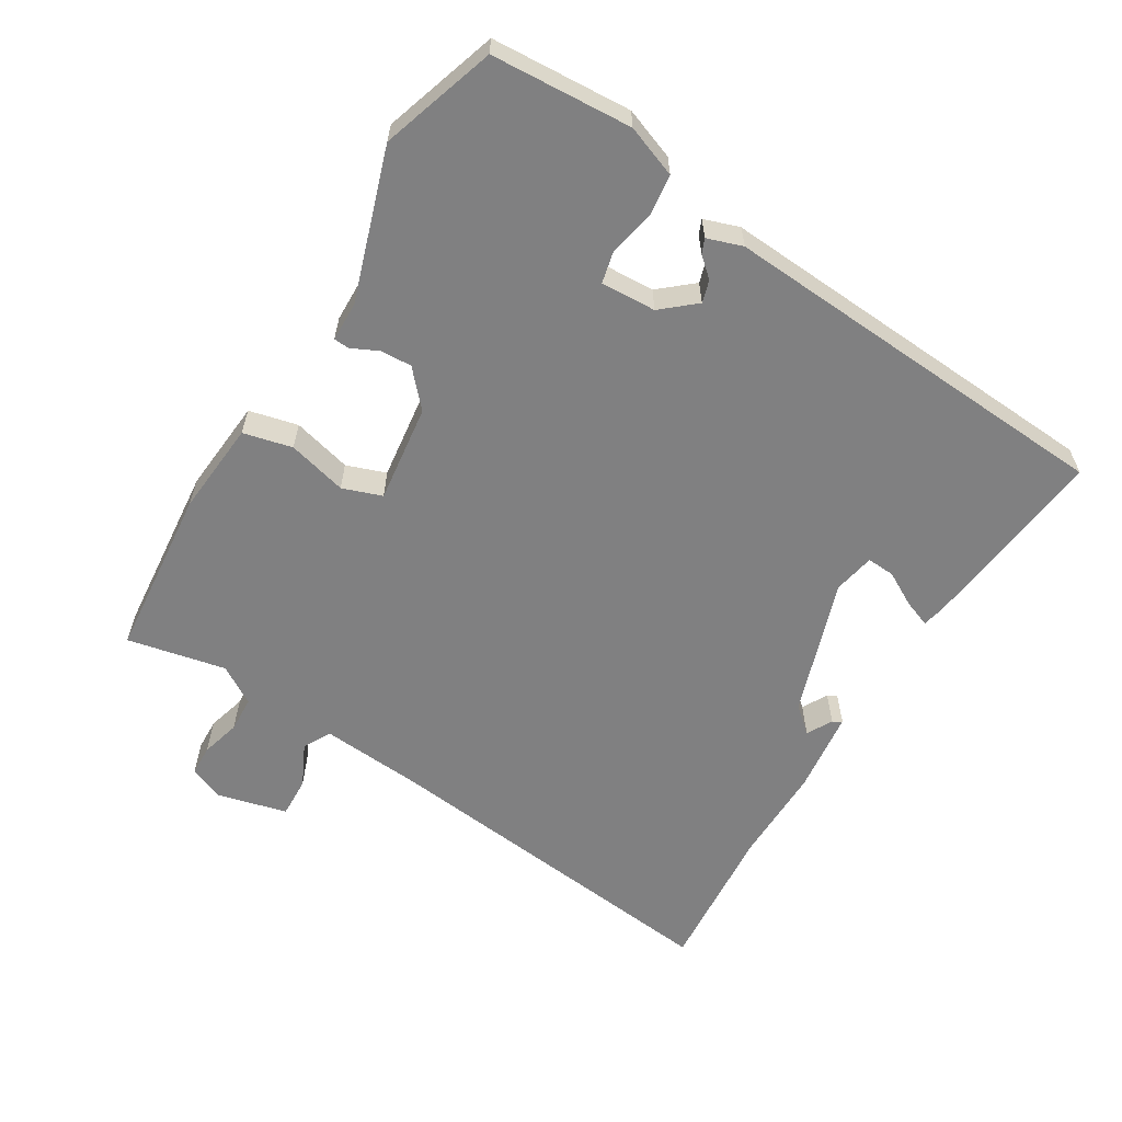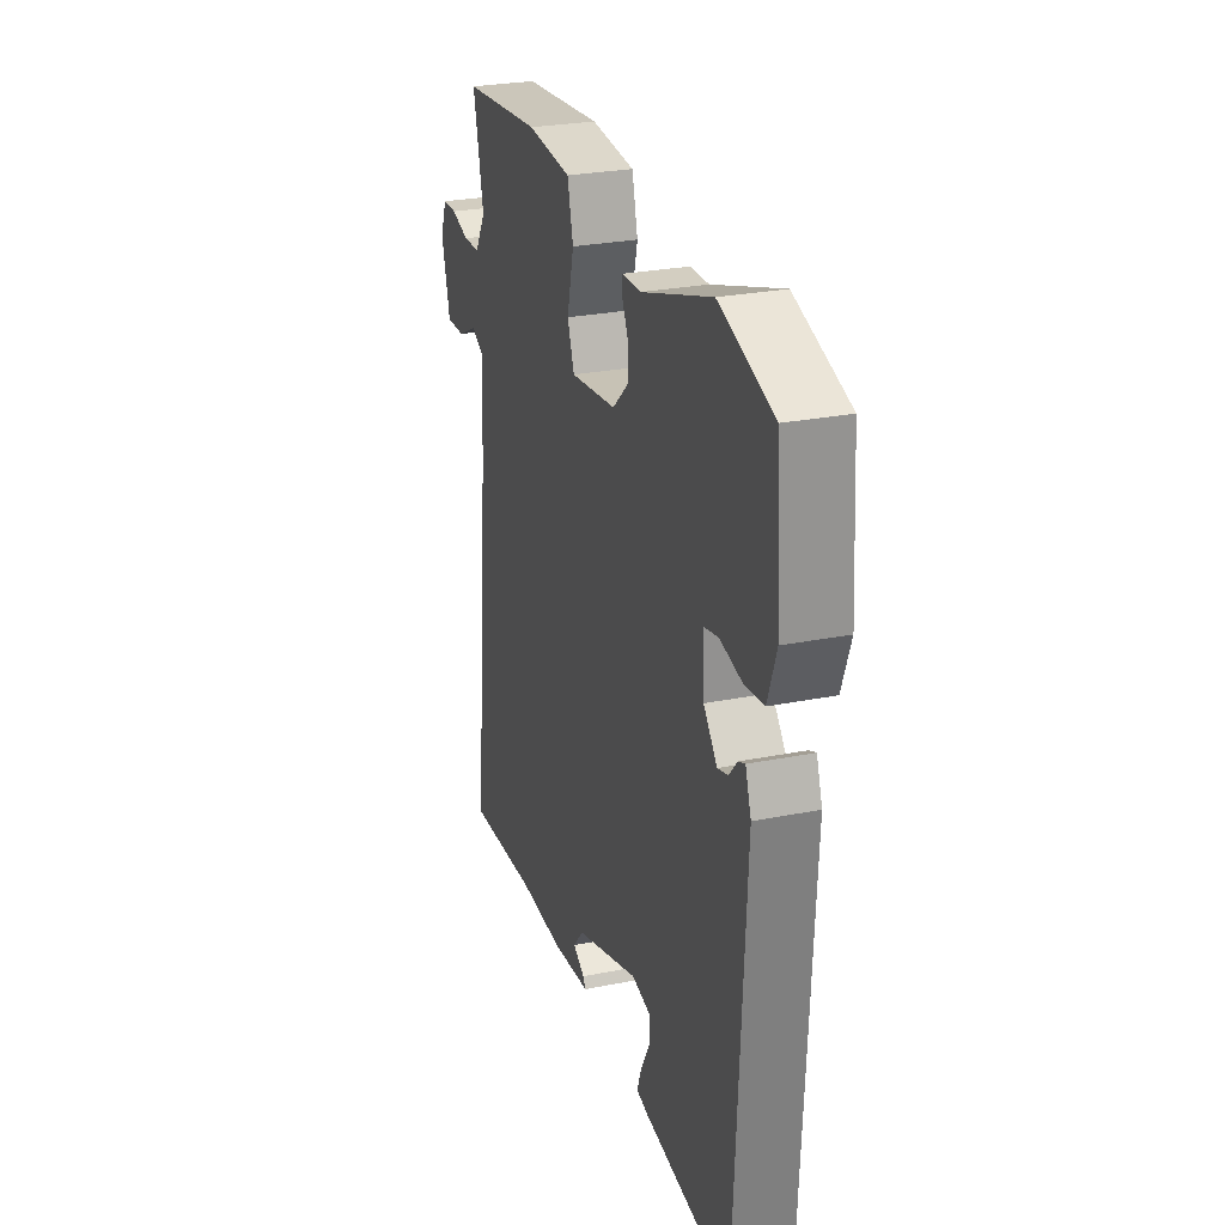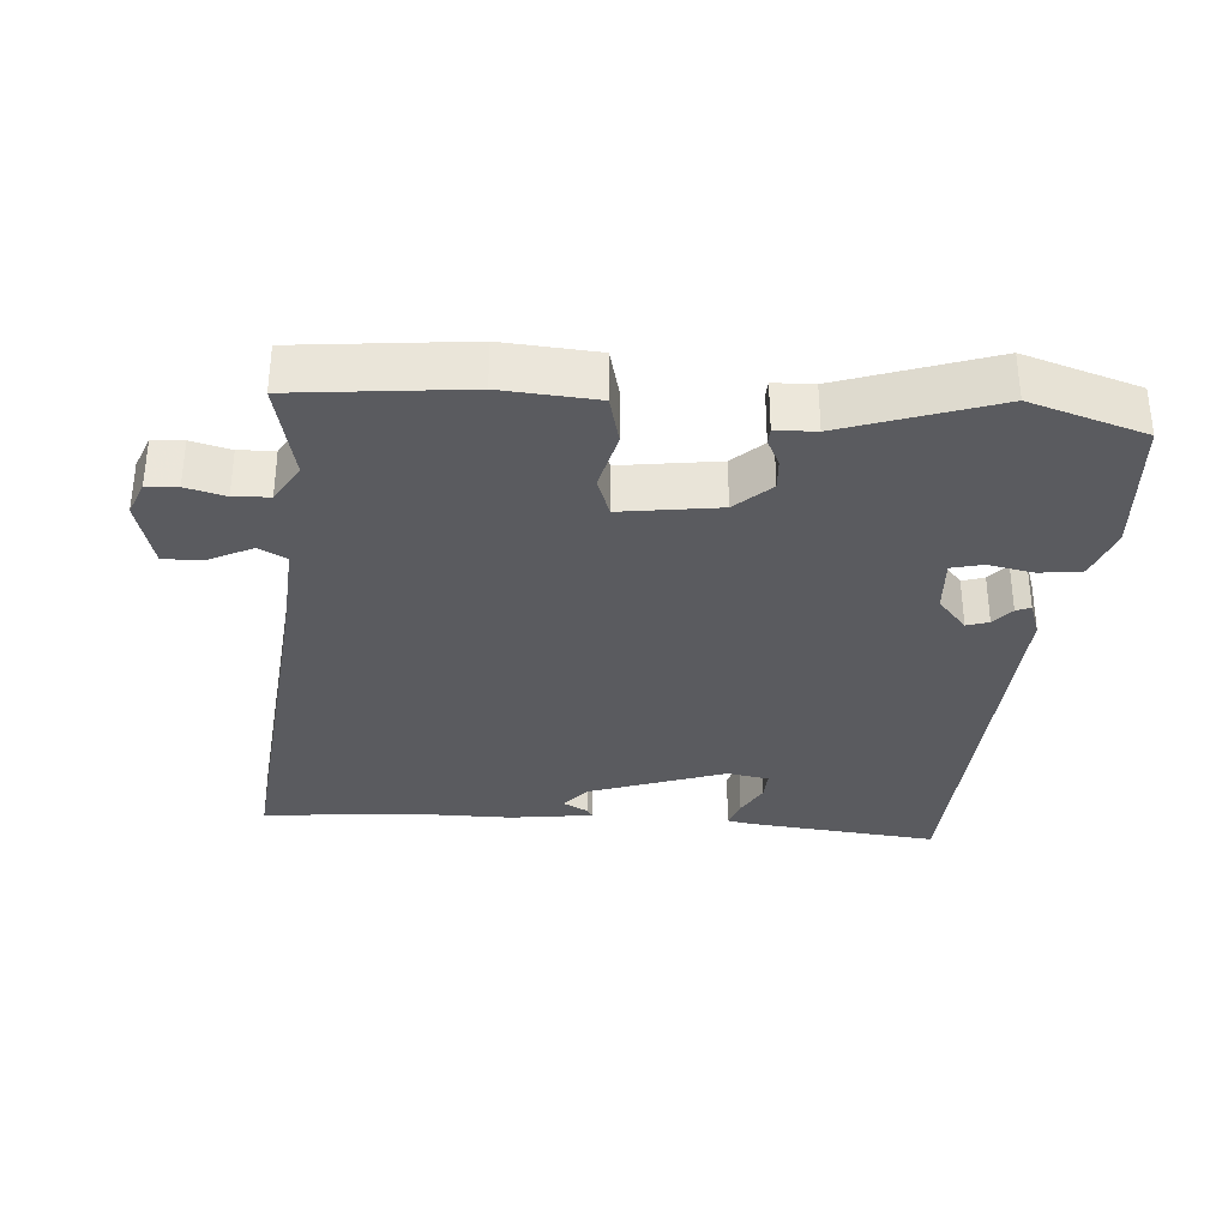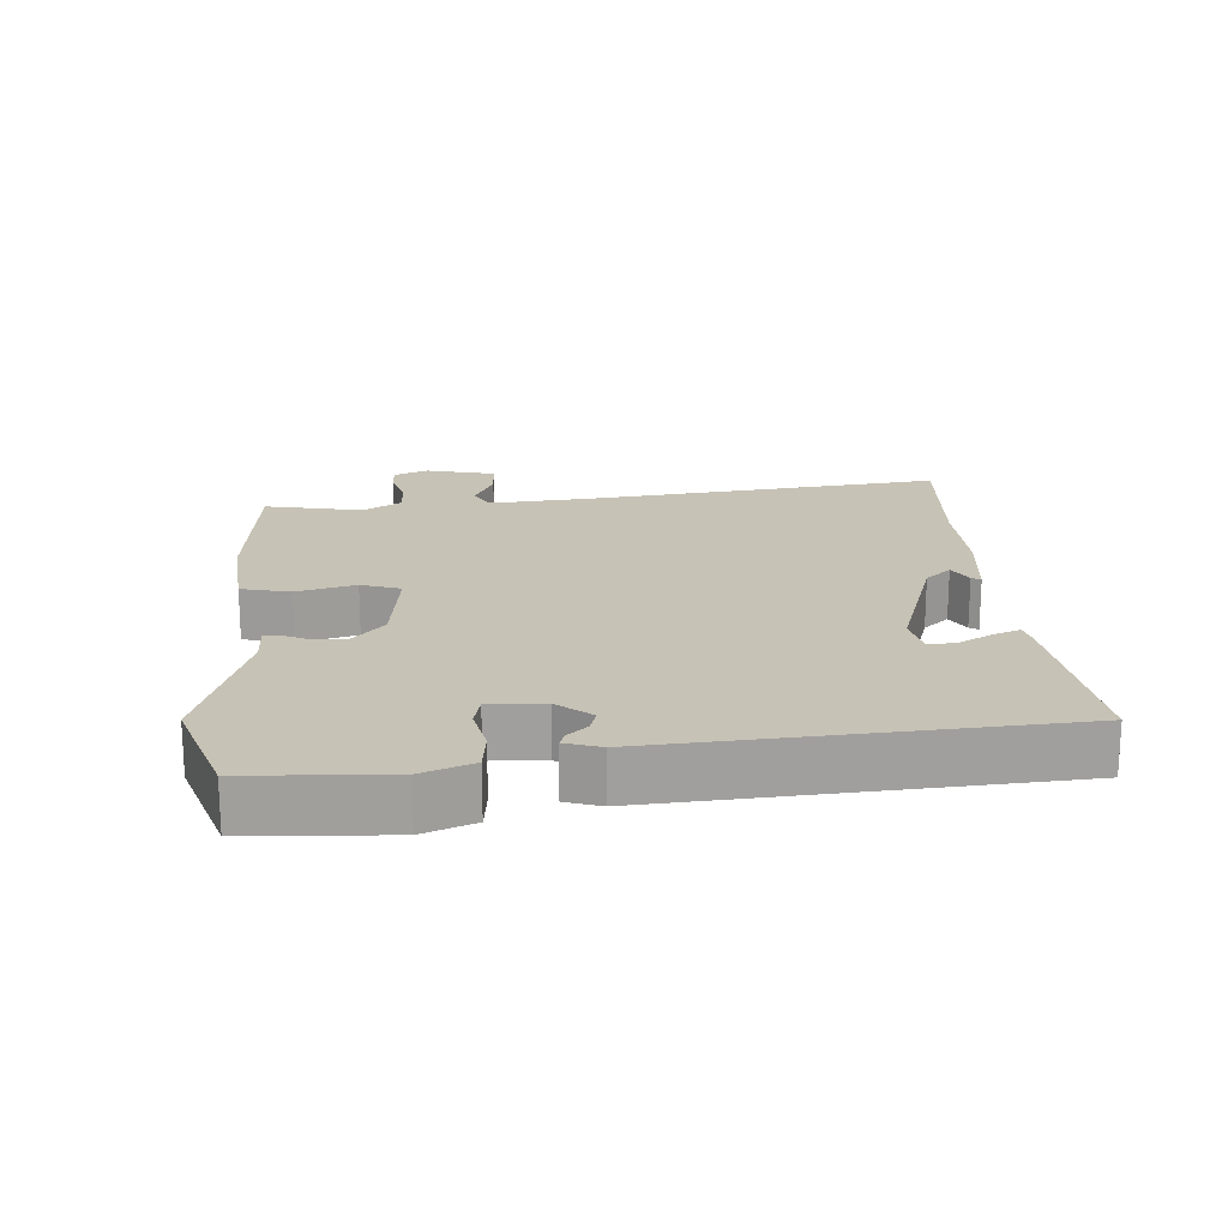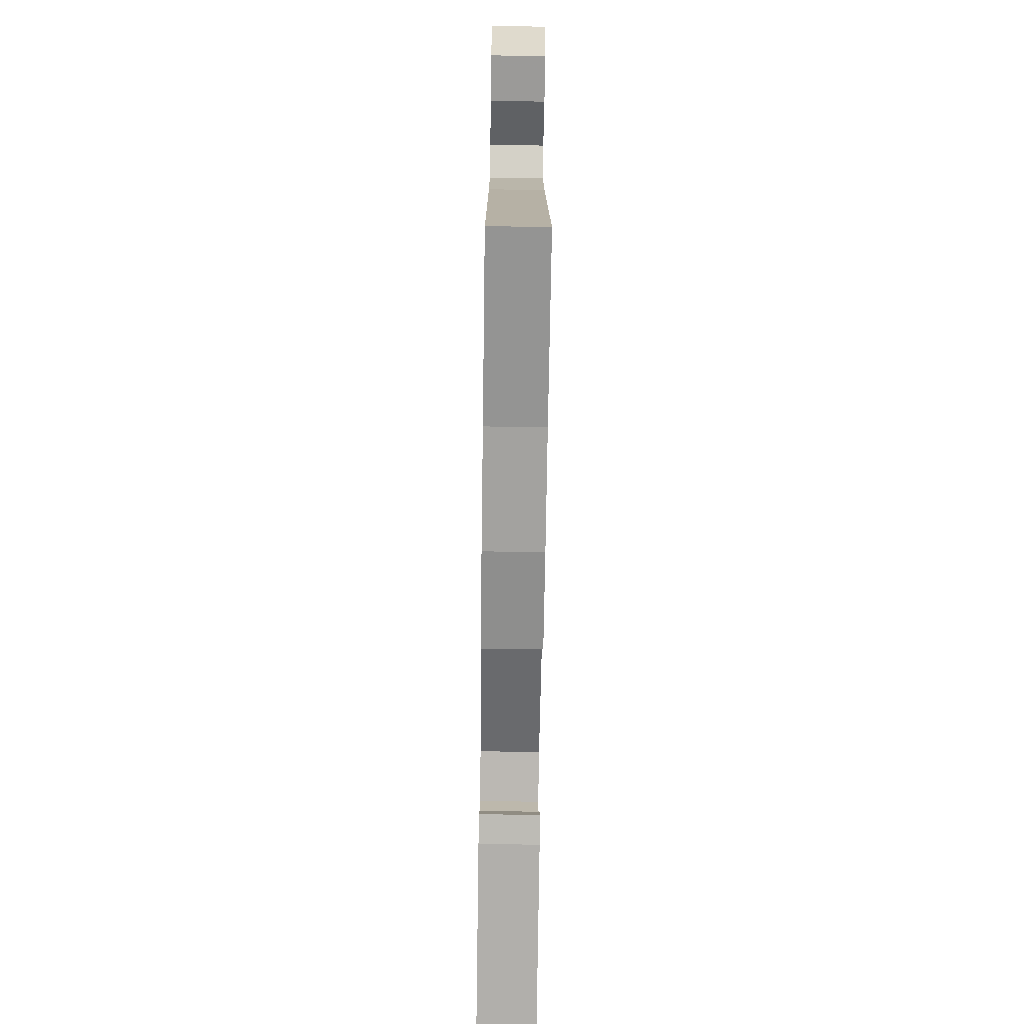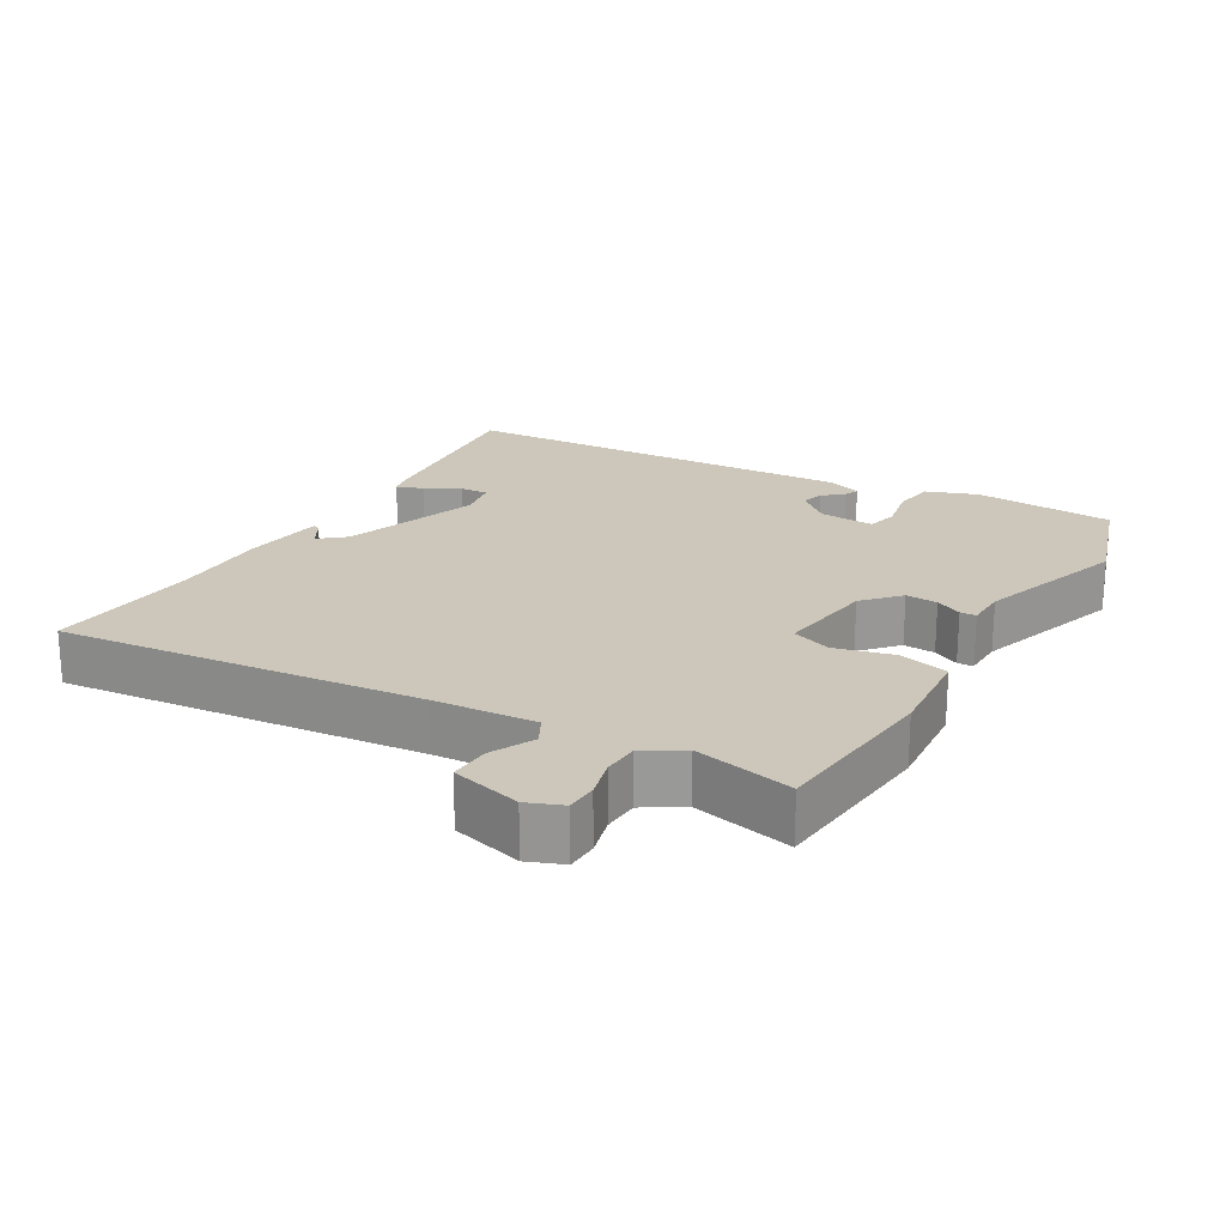
<metadata>
{"format":"obj","ext":"obj","renderer":"f3d","projection":"perspective","resolution":1024,"background":"white","views":[{"elev":-60.2,"azim":58.0,"up":"+Y"},{"elev":27.2,"azim":72.9,"up":"+Z"},{"elev":-33.4,"azim":-4.4,"up":"+Y"},{"elev":18.9,"azim":84.8,"up":"+Y"},{"elev":-72.4,"azim":-90.8,"up":"+Z"},{"elev":21.3,"azim":-60.0,"up":"+Y"}]}
</metadata>
<code>
v -0.33 0.07 -0.484
v -0.552 0.07 -0.505
v -0.5 0.07 0.019
v -0.49 0.07 0.167
v -0.53 0.07 0.188
v -0.592 0.07 0.157
v -0.651 0.07 0.154
v -0.678 0.07 0.255
v -0.658 0.07 0.306
v -0.613 0.07 0.308
v -0.556 0.07 0.293
v -0.504 0.07 0.296
v -0.47 0.07 0.352
v -0.502 0.07 0.495
v -0.254 0.07 0.521
v -0.117 0.07 0.511
v -0.099 0.07 0.44
v -0.12 0.07 0.354
v -0.099 0.07 0.297
v 0.043 0.07 0.317
v 0.094 0.07 0.364
v 0.091 0.07 0.41
v 0.072 0.07 0.448
v 0.073 0.07 0.471
v 0.131 0.07 0.473
v 0.349 0.07 0.547
v 0.516 0.07 0.495
v 0.531 0.07 0.291
v 0.504 0.07 0.216
v 0.443 0.07 0.208
v 0.376 0.07 0.221
v 0.331 0.07 0.21
v 0.336 0.07 0.13
v 0.378 0.07 0.082
v 0.41 0.07 0.092
v 0.435 0.07 0.121
v 0.456 0.07 0.13
v 0.474 0.07 0.079
v 0.445 0.07 -0.504
v 0.168 0.07 -0.476
v 0.134 0.07 -0.469
v 0.148 0.07 -0.43
v 0.175 0.07 -0.38
v 0.177 0.07 -0.339
v 0.117 0.07 -0.328
v -0.081 0.07 -0.397
v -0.113 0.07 -0.435
v -0.076 0.07 -0.455
v -0.068 0.07 -0.468
v -0.188 0.07 -0.484
v -0.33 0 -0.484
v -0.552 0 -0.505
v -0.5 0 0.019
v -0.49 0 0.167
v -0.53 0 0.188
v -0.592 0 0.157
v -0.651 0 0.154
v -0.678 0 0.255
v -0.658 0 0.306
v -0.613 0 0.308
v -0.556 0 0.293
v -0.504 0 0.296
v -0.47 0 0.352
v -0.502 0 0.495
v -0.254 0 0.521
v -0.117 0 0.511
v -0.099 0 0.44
v -0.12 0 0.354
v -0.099 0 0.297
v 0.043 0 0.317
v 0.094 0 0.364
v 0.091 0 0.41
v 0.072 0 0.448
v 0.073 0 0.471
v 0.131 0 0.473
v 0.349 0 0.547
v 0.516 0 0.495
v 0.531 0 0.291
v 0.504 0 0.216
v 0.443 0 0.208
v 0.376 0 0.221
v 0.331 0 0.21
v 0.336 0 0.13
v 0.378 0 0.082
v 0.41 0 0.092
v 0.435 0 0.121
v 0.456 0 0.13
v 0.474 0 0.079
v 0.445 0 -0.504
v 0.168 0 -0.476
v 0.134 0 -0.469
v 0.148 0 -0.43
v 0.175 0 -0.38
v 0.177 0 -0.339
v 0.117 0 -0.328
v -0.081 0 -0.397
v -0.113 0 -0.435
v -0.076 0 -0.455
v -0.068 0 -0.468
v -0.188 0 -0.484
f 47 48 49 50
f 46 47 50 1
f 40 41 42 43
f 38 39 40 43
f 38 43 44
f 35 36 37 38
f 34 35 38 44
f 33 34 44 45
f 28 29 30 31
f 28 31 32
f 25 26 27 28
f 25 28 32
f 22 23 24 25
f 21 22 25 32
f 20 21 32 33
f 15 16 17 18
f 13 14 15 18
f 12 13 18 19
f 11 12 19
f 8 9 10 11
f 8 11 19
f 5 6 7 8
f 5 8 19
f 4 5 19 20
f 46 1 2 3
f 20 33 45 46
f 3 4 20 46
f 100 99 98 97
f 51 100 97 96
f 93 92 91 90
f 93 90 89 88
f 94 93 88
f 88 87 86 85
f 94 88 85 84
f 95 94 84 83
f 81 80 79 78
f 82 81 78
f 78 77 76 75
f 82 78 75
f 75 74 73 72
f 82 75 72 71
f 83 82 71 70
f 68 67 66 65
f 68 65 64 63
f 69 68 63 62
f 69 62 61
f 61 60 59 58
f 69 61 58
f 58 57 56 55
f 69 58 55
f 70 69 55 54
f 53 52 51 96
f 96 95 83 70
f 96 70 54 53
f 1 51 52 2
f 2 52 53 3
f 3 53 54 4
f 4 54 55 5
f 5 55 56 6
f 6 56 57 7
f 7 57 58 8
f 8 58 59 9
f 9 59 60 10
f 10 60 61 11
f 11 61 62 12
f 12 62 63 13
f 13 63 64 14
f 14 64 65 15
f 15 65 66 16
f 16 66 67 17
f 17 67 68 18
f 18 68 69 19
f 19 69 70 20
f 20 70 71 21
f 21 71 72 22
f 22 72 73 23
f 23 73 74 24
f 24 74 75 25
f 25 75 76 26
f 26 76 77 27
f 27 77 78 28
f 28 78 79 29
f 29 79 80 30
f 30 80 81 31
f 31 81 82 32
f 32 82 83 33
f 33 83 84 34
f 34 84 85 35
f 35 85 86 36
f 36 86 87 37
f 37 87 88 38
f 38 88 89 39
f 39 89 90 40
f 40 90 91 41
f 41 91 92 42
f 42 92 93 43
f 43 93 94 44
f 44 94 95 45
f 45 95 96 46
f 46 96 97 47
f 47 97 98 48
f 48 98 99 49
f 49 99 100 50
f 50 100 51 1

</code>
